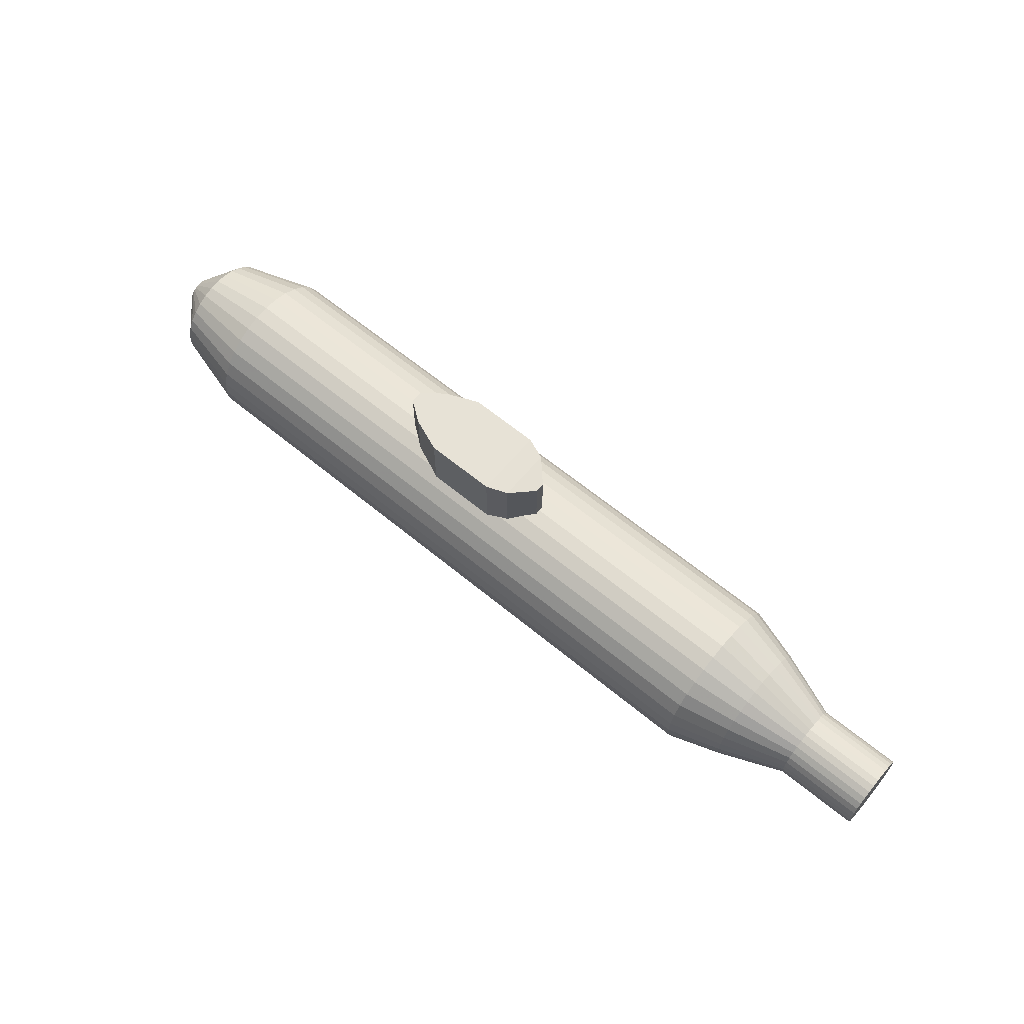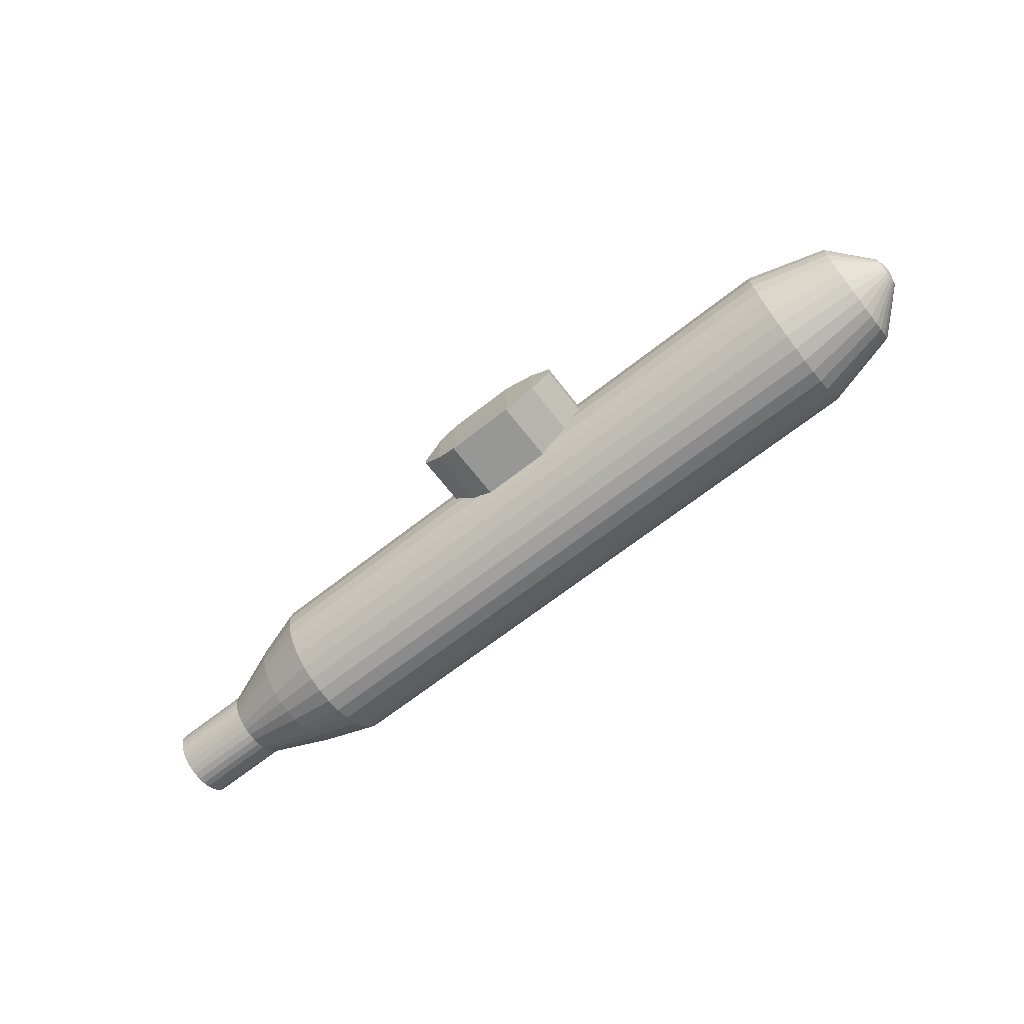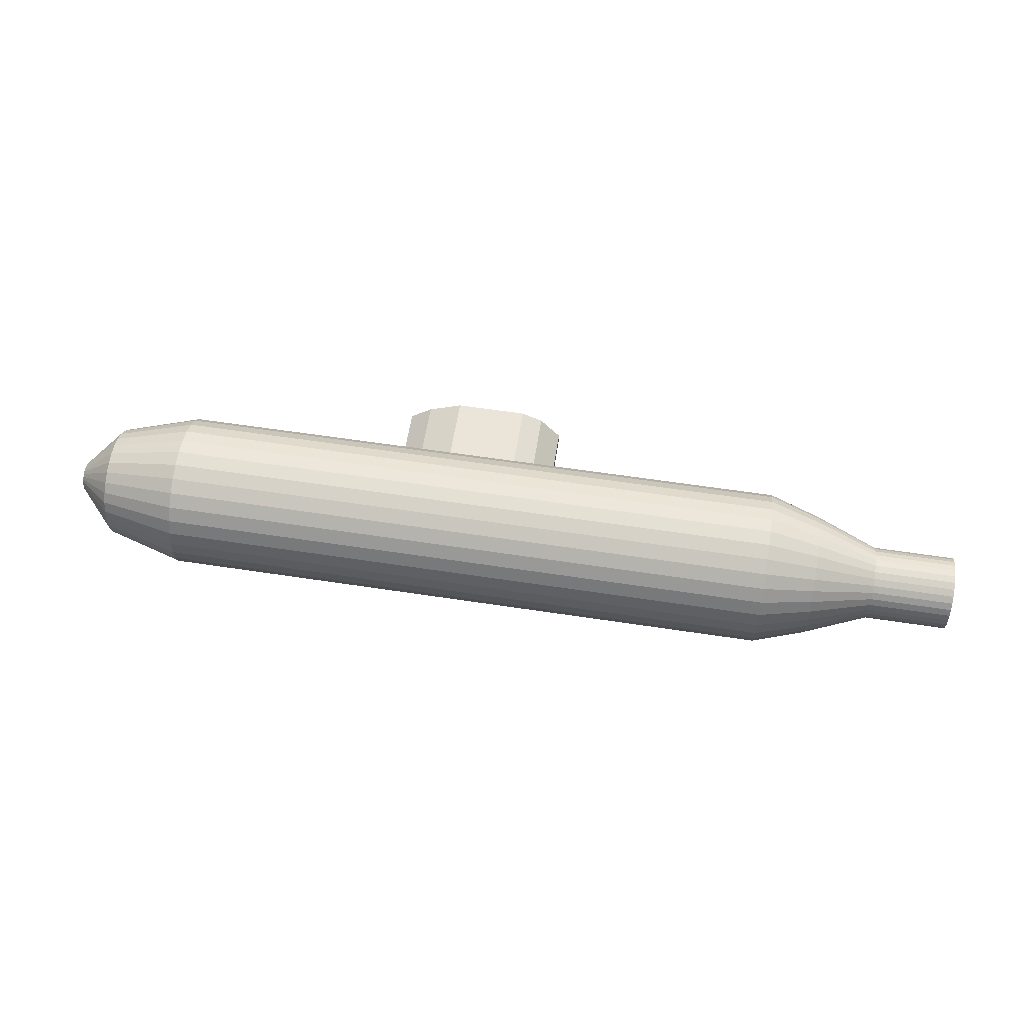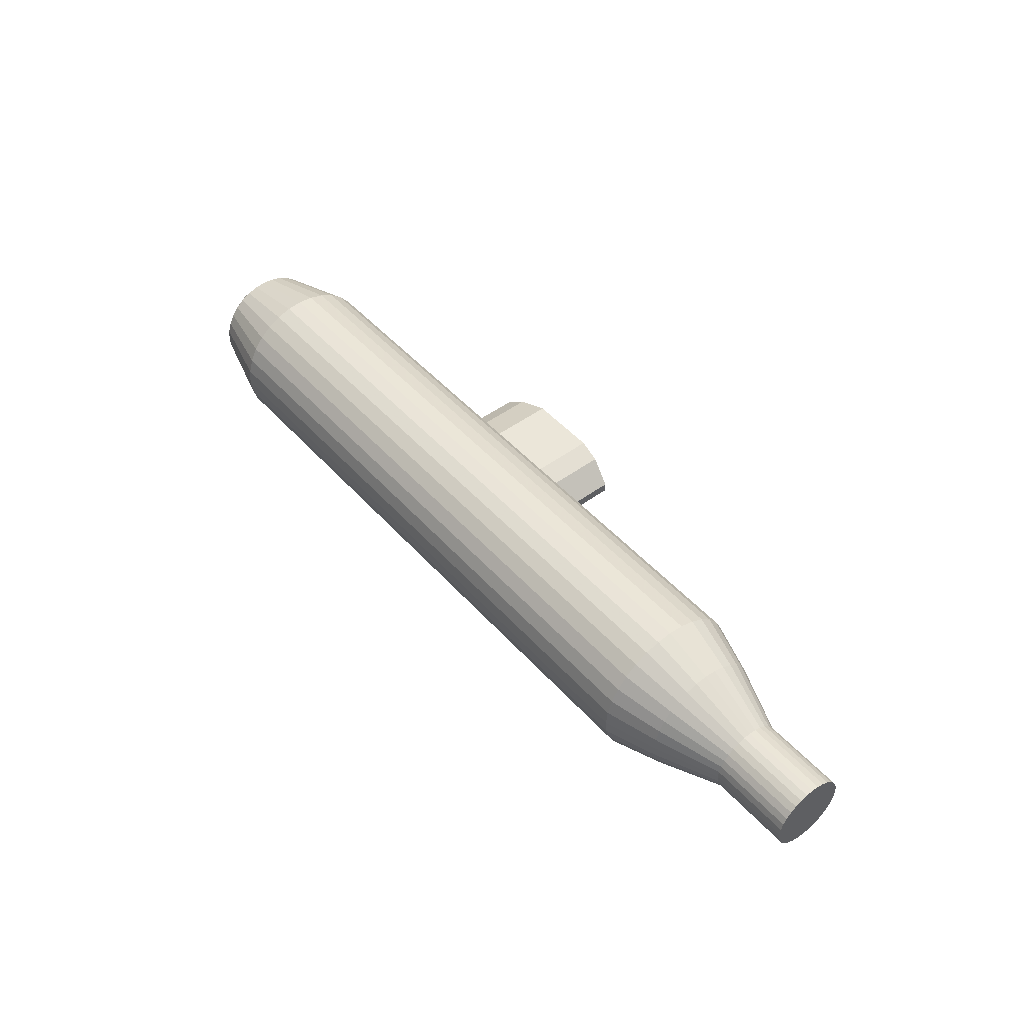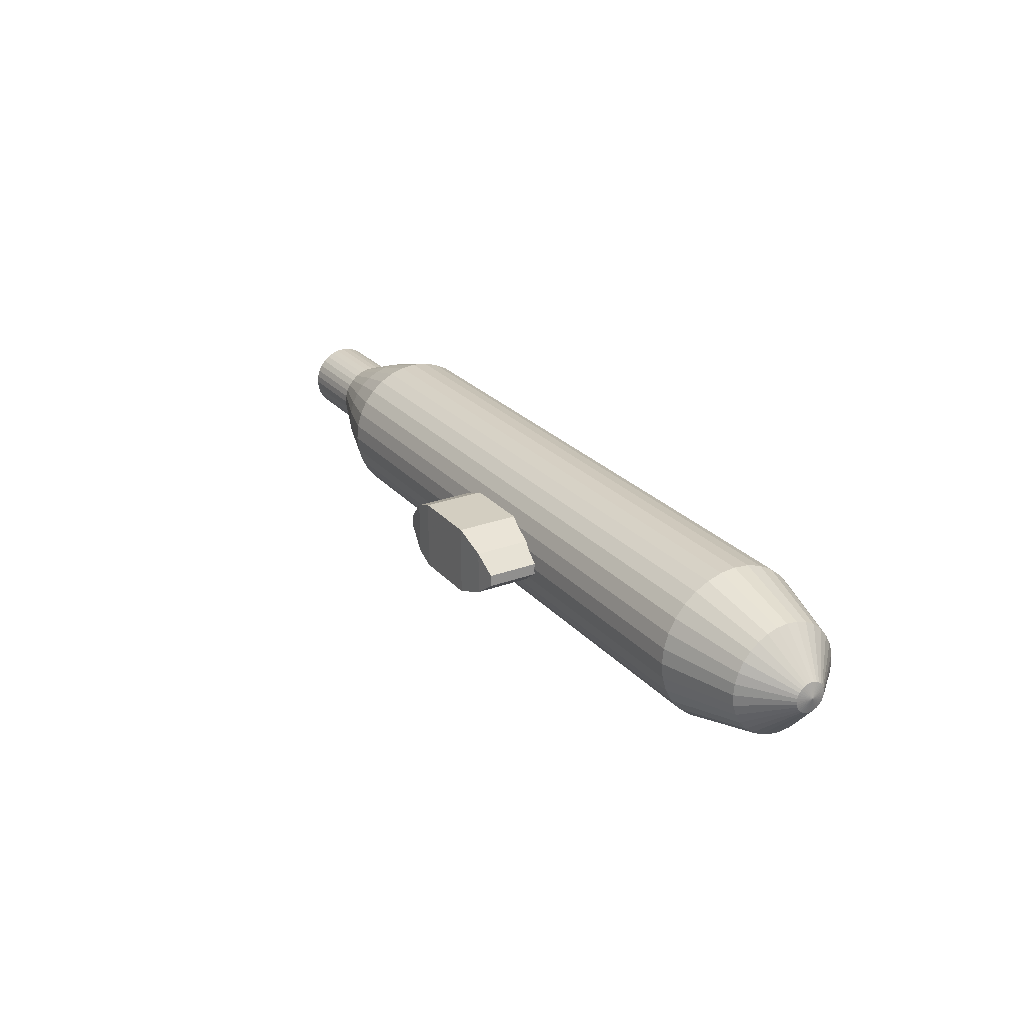
<metadata>
{"format":"obj","ext":"obj","renderer":"f3d","projection":"perspective","resolution":1024,"background":"white","views":[{"elev":63.5,"azim":39.8,"up":"+Y"},{"elev":-68.1,"azim":-142.0,"up":"+Z"},{"elev":59.6,"azim":8.9,"up":"+Z"},{"elev":47.9,"azim":50.6,"up":"+Z"},{"elev":25.1,"azim":-121.0,"up":"+Z"}]}
</metadata>
<code>
o Cube_Cube.001
v -0.4466 0.786 0.4466
v -0.4466 0.786 -0.4466
v 0.4466 0.786 -0.4466
v 0.4466 0.786 0.4466
v -0.4466 1.679 0.4466
v -0.4466 1.679 -0.4466
v 0.4466 1.679 -0.4466
v 0.4466 1.679 0.4466
v -0.8698 0.8043 0.2759
v -0.8698 0.8043 -0.2759
v -0.8698 1.661 0.2759
v -0.8698 1.661 -0.2759
v -1.144 0.8285 0.07247
v -1.144 0.8285 -0.07247
v -1.144 1.637 0.07247
v -1.144 1.637 -0.07247
v 0.7116 0.7949 -0.3412
v 0.7116 0.7949 0.3412
v 0.7116 1.67 -0.3412
v 0.7116 1.67 0.3412
v 0.9741 0.8242 -0.06026
v 0.9741 0.8242 0.06026
v 0.9741 1.641 -0.06026
v 0.9741 1.641 0.06026
f 2 1 9 10
f 6 7 3 2
f 7 8 20 19
f 8 5 1 4
f 1 2 3 4
f 8 7 6 5
f 12 10 14 16
f 1 5 11 9
f 5 6 12 11
f 6 2 10 12
f 15 16 14 13
f 10 9 13 14
f 9 11 15 13
f 11 12 16 15
f 17 19 23 21
f 8 4 18 20
f 3 7 19 17
f 4 3 17 18
f 23 24 22 21
f 19 20 24 23
f 20 18 22 24
f 18 17 21 22
o Cylinder
v -3.985 -0.01336 -1.001
v 3.994 -0.01336 -1.001
v -3.985 -0.2084 -0.9821
v 3.994 -0.2084 -0.9821
v -3.985 -0.396 -0.9252
v 3.994 -0.396 -0.9252
v -3.985 -0.5689 -0.8328
v 3.994 -0.5689 -0.8328
v -3.985 -0.7205 -0.7085
v 3.994 -0.7205 -0.7085
v -3.985 -0.8448 -0.5569
v 3.994 -0.8448 -0.5569
v -3.985 -0.9372 -0.384
v 3.994 -0.9372 -0.384
v -3.985 -0.9941 -0.1964
v 3.994 -0.9941 -0.1964
v -3.985 -1.013 -0.001356
v 3.994 -1.013 -0.001356
v -3.985 -0.9941 0.1937
v 3.994 -0.9941 0.1937
v -3.985 -0.9372 0.3813
v 3.994 -0.9372 0.3813
v -3.985 -0.8448 0.5542
v 3.994 -0.8448 0.5542
v -3.985 -0.7205 0.7057
v 3.994 -0.7205 0.7057
v -3.985 -0.5689 0.8301
v 3.994 -0.5689 0.8301
v -3.985 -0.396 0.9225
v 3.994 -0.396 0.9225
v -3.985 -0.2084 0.9794
v 3.994 -0.2084 0.9794
v -3.985 -0.01336 0.9986
v 3.994 -0.01336 0.9986
v -3.985 0.1817 0.9794
v 3.994 0.1817 0.9794
v -3.985 0.3693 0.9225
v 3.994 0.3693 0.9225
v -3.985 0.5422 0.8301
v 3.994 0.5422 0.8301
v -3.985 0.6937 0.7057
v 3.994 0.6937 0.7057
v -3.985 0.8181 0.5542
v 3.994 0.8181 0.5542
v -3.985 0.9105 0.3813
v 3.994 0.9105 0.3813
v -3.985 0.9674 0.1937
v 3.994 0.9674 0.1937
v -3.985 0.9866 -0.001357
v 3.994 0.9866 -0.001357
v -3.985 0.9674 -0.1964
v 3.994 0.9674 -0.1964
v -3.985 0.9105 -0.384
v 3.994 0.9105 -0.384
v -3.985 0.8181 -0.5569
v 3.994 0.8181 -0.5569
v -3.985 0.6937 -0.7085
v 3.994 0.6937 -0.7085
v -3.985 0.5422 -0.8328
v 3.994 0.5422 -0.8328
v -3.985 0.3693 -0.9252
v 3.994 0.3693 -0.9252
v -3.985 0.1817 -0.9821
v 3.994 0.1817 -0.9821
v -4.979 -0.01336 -0.7216
v -4.979 -0.1539 -0.7077
v -4.979 -0.289 -0.6667
v -4.979 -0.4135 -0.6002
v -4.979 -0.5226 -0.5106
v -4.979 -0.6122 -0.4015
v -4.979 -0.6787 -0.277
v -4.979 -0.7197 -0.1419
v -4.979 -0.7336 -0.001357
v -4.979 -0.7197 0.1391
v -4.979 -0.6787 0.2743
v -4.979 -0.6122 0.3988
v -4.979 -0.5226 0.5079
v -4.979 -0.4135 0.5975
v -4.979 -0.289 0.664
v -4.979 -0.1539 0.705
v -4.979 -0.01336 0.7188
v -4.979 0.1271 0.705
v -4.979 0.2623 0.664
v -4.979 0.3868 0.5975
v -4.979 0.4959 0.5079
v -4.979 0.5855 0.3988
v -4.979 0.652 0.2743
v -4.979 0.693 0.1391
v -4.979 0.7068 -0.001357
v -4.979 0.693 -0.1419
v -4.979 0.652 -0.277
v -4.979 0.5855 -0.4015
v -4.979 0.4959 -0.5106
v -4.979 0.3868 -0.6002
v -4.979 0.2623 -0.6667
v -4.979 0.1271 -0.7077
v -5.464 -0.01336 -0.199
v -5.464 -0.05192 -0.1952
v -5.464 -0.08901 -0.184
v -5.464 -0.1232 -0.1657
v -5.464 -0.1531 -0.1411
v -5.464 -0.1777 -0.1112
v -5.464 -0.196 -0.07701
v -5.464 -0.2072 -0.03992
v -5.464 -0.211 -0.001357
v -5.464 -0.2072 0.03721
v -5.464 -0.196 0.07429
v -5.464 -0.1777 0.1085
v -5.464 -0.1531 0.1384
v -5.464 -0.1232 0.163
v -5.464 -0.08901 0.1813
v -5.464 -0.05192 0.1925
v -5.464 -0.01336 0.1963
v -5.464 0.02521 0.1925
v -5.464 0.06229 0.1813
v -5.464 0.09647 0.163
v -5.464 0.1264 0.1384
v -5.464 0.151 0.1085
v -5.464 0.1693 0.07429
v -5.464 0.1805 0.03721
v -5.464 0.1843 -0.001357
v -5.464 0.1805 -0.03992
v -5.464 0.1693 -0.07701
v -5.464 0.151 -0.1112
v -5.464 0.1264 -0.1411
v -5.464 0.09647 -0.1657
v -5.464 0.06229 -0.184
v -5.464 0.02521 -0.1952
v -5.502 -0.01336 -0.008584
v -5.502 -0.01477 -0.008445
v -5.502 -0.01612 -0.008034
v -5.502 -0.01737 -0.007366
v -5.502 -0.01847 -0.006467
v -5.502 -0.01937 -0.005372
v -5.502 -0.02003 -0.004123
v -5.502 -0.02045 -0.002767
v -5.502 -0.02058 -0.001357
v -5.502 -0.02045 5.3e-05
v -5.502 -0.02003 0.001409
v -5.502 -0.01937 0.002659
v -5.502 -0.01847 0.003754
v -5.502 -0.01737 0.004653
v -5.502 -0.01612 0.005321
v -5.502 -0.01477 0.005732
v -5.502 -0.01336 0.005871
v -5.502 -0.01195 0.005732
v -5.502 -0.01059 0.005321
v -5.502 -0.009341 0.004653
v -5.502 -0.008246 0.003754
v -5.502 -0.007347 0.002659
v -5.502 -0.00668 0.001409
v -5.502 -0.006268 5.3e-05
v -5.502 -0.006129 -0.001357
v -5.502 -0.006268 -0.002767
v -5.502 -0.00668 -0.004123
v -5.502 -0.007347 -0.005372
v -5.502 -0.008246 -0.006467
v -5.502 -0.009341 -0.007366
v -5.502 -0.01059 -0.008034
v -5.502 -0.01195 -0.008445
v 4.654 -0.01336 -0.7919
v 4.654 -0.1676 -0.7767
v 4.654 -0.3159 -0.7317
v 4.654 -0.4526 -0.6587
v 4.654 -0.5724 -0.5604
v 4.654 -0.6707 -0.4406
v 4.654 -0.7438 -0.3039
v 4.654 -0.7887 -0.1556
v 4.654 -0.8039 -0.001357
v 4.654 -0.7887 0.1529
v 4.654 -0.7438 0.3012
v 4.654 -0.6707 0.4379
v 4.654 -0.5724 0.5577
v 4.654 -0.4526 0.656
v 4.654 -0.3159 0.729
v 4.654 -0.1676 0.774
v 4.654 -0.01336 0.7892
v 4.654 0.1409 0.774
v 4.654 0.2892 0.729
v 4.654 0.4259 0.656
v 4.654 0.5457 0.5577
v 4.654 0.644 0.4379
v 4.654 0.717 0.3012
v 4.654 0.762 0.1529
v 4.654 0.7772 -0.001357
v 4.654 0.762 -0.1556
v 4.654 0.717 -0.3039
v 4.654 0.644 -0.4406
v 4.654 0.5457 -0.5604
v 4.654 0.4259 -0.6587
v 4.654 0.2892 -0.7317
v 4.654 0.1409 -0.7767
v 5.459 -0.01336 -0.4785
v 5.459 -0.1065 -0.4694
v 5.459 -0.196 -0.4422
v 5.459 -0.2785 -0.3981
v 5.459 -0.3508 -0.3388
v 5.459 -0.4101 -0.2665
v 5.459 -0.4542 -0.184
v 5.459 -0.4814 -0.09445
v 5.459 -0.4905 -0.001357
v 5.459 -0.4814 0.09173
v 5.459 -0.4542 0.1812
v 5.459 -0.4101 0.2637
v 5.459 -0.3508 0.3361
v 5.459 -0.2785 0.3954
v 5.459 -0.196 0.4395
v 5.459 -0.1065 0.4666
v 5.459 -0.01336 0.4758
v 5.459 0.07973 0.4666
v 5.459 0.1692 0.4395
v 5.459 0.2517 0.3954
v 5.459 0.324 0.3361
v 5.459 0.3834 0.2637
v 5.459 0.4275 0.1812
v 5.459 0.4546 0.09173
v 5.459 0.4638 -0.001357
v 5.459 0.4546 -0.09445
v 5.459 0.4275 -0.184
v 5.459 0.3834 -0.2665
v 5.459 0.324 -0.3388
v 5.459 0.2517 -0.3981
v 5.459 0.1692 -0.4422
v 5.459 0.07973 -0.4694
v 6.51 -0.01336 -0.4785
v 6.51 -0.1065 -0.4694
v 6.51 -0.196 -0.4422
v 6.51 -0.2785 -0.3981
v 6.51 -0.3508 -0.3388
v 6.51 -0.4101 -0.2665
v 6.51 -0.4542 -0.184
v 6.51 -0.4814 -0.09445
v 6.51 -0.4905 -0.001357
v 6.51 -0.4814 0.09173
v 6.51 -0.4542 0.1812
v 6.51 -0.4101 0.2637
v 6.51 -0.3508 0.3361
v 6.51 -0.2785 0.3954
v 6.51 -0.196 0.4395
v 6.51 -0.1065 0.4666
v 6.51 -0.01336 0.4758
v 6.51 0.07973 0.4666
v 6.51 0.1692 0.4395
v 6.51 0.2517 0.3954
v 6.51 0.324 0.3361
v 6.51 0.3834 0.2637
v 6.51 0.4275 0.1812
v 6.51 0.4546 0.09173
v 6.51 0.4638 -0.001357
v 6.51 0.4546 -0.09445
v 6.51 0.4275 -0.184
v 6.51 0.3834 -0.2665
v 6.51 0.324 -0.3388
v 6.51 0.2517 -0.3981
v 6.51 0.1692 -0.4422
v 6.51 0.07973 -0.4694
v -3.985 -0.01336 -1.001
v 3.994 -0.01336 -1.001
v -3.985 -0.2084 -0.9821
v 3.994 -0.2084 -0.9821
f 281 282 284 283
f 25 26 282 281
f 27 28 30 29
f 29 30 32 31
f 31 32 34 33
f 33 34 36 35
f 35 36 38 37
f 37 38 40 39
f 39 40 42 41
f 41 42 44 43
f 43 44 46 45
f 45 46 48 47
f 47 48 50 49
f 49 50 52 51
f 51 52 54 53
f 53 54 56 55
f 55 56 58 57
f 57 58 60 59
f 59 60 62 61
f 61 62 64 63
f 63 64 66 65
f 65 66 68 67
f 67 68 70 69
f 69 70 72 71
f 71 72 74 73
f 73 74 76 75
f 75 76 78 77
f 77 78 80 79
f 79 80 82 81
f 81 82 84 83
f 83 84 86 85
f 50 48 196 197
f 87 88 26 25
f 85 86 88 87
f 65 67 110 109
f 95 96 128 127
f 41 43 98 97
f 79 81 117 116
f 55 57 105 104
f 31 33 93 92
f 69 71 112 111
f 25 27 90 89
f 45 47 100 99
f 83 85 119 118
f 59 61 107 106
f 35 37 95 94
f 73 75 114 113
f 49 51 102 101
f 87 25 89 120
f 63 65 109 108
f 39 41 97 96
f 77 79 116 115
f 53 55 104 103
f 29 31 92 91
f 67 69 111 110
f 43 45 99 98
f 81 83 118 117
f 57 59 106 105
f 33 35 94 93
f 71 73 113 112
f 47 49 101 100
f 85 87 120 119
f 61 63 108 107
f 37 39 96 95
f 75 77 115 114
f 51 53 103 102
f 27 29 91 90
f 130 131 163 162
f 90 91 123 122
f 116 117 149 148
f 111 112 144 143
f 106 107 139 138
f 101 102 134 133
f 96 97 129 128
f 91 92 124 123
f 117 118 150 149
f 112 113 145 144
f 107 108 140 139
f 102 103 135 134
f 97 98 130 129
f 92 93 125 124
f 118 119 151 150
f 113 114 146 145
f 108 109 141 140
f 103 104 136 135
f 98 99 131 130
f 93 94 126 125
f 119 120 152 151
f 114 115 147 146
f 109 110 142 141
f 104 105 137 136
f 99 100 132 131
f 94 95 127 126
f 89 90 122 121
f 120 89 121 152
f 115 116 148 147
f 110 111 143 142
f 105 106 138 137
f 100 101 133 132
f 153 154 155 156 157 158 159 160 161 162 163 164 165 166 167 168 169 170 171 172 173 174 175 176 177 178 179 180 181 182 183 184
f 125 126 158 157
f 151 152 184 183
f 146 147 179 178
f 141 142 174 173
f 136 137 169 168
f 131 132 164 163
f 126 127 159 158
f 121 122 154 153
f 152 121 153 184
f 147 148 180 179
f 142 143 175 174
f 137 138 170 169
f 132 133 165 164
f 127 128 160 159
f 122 123 155 154
f 148 149 181 180
f 143 144 176 175
f 138 139 171 170
f 133 134 166 165
f 128 129 161 160
f 123 124 156 155
f 149 150 182 181
f 144 145 177 176
f 139 140 172 171
f 134 135 167 166
f 129 130 162 161
f 124 125 157 156
f 150 151 183 182
f 145 146 178 177
f 140 141 173 172
f 135 136 168 167
f 201 200 232 233
f 88 86 215 216
f 64 62 203 204
f 40 38 191 192
f 78 76 210 211
f 54 52 198 199
f 30 28 186 187
f 68 66 205 206
f 44 42 193 194
f 82 80 212 213
f 58 56 200 201
f 34 32 188 189
f 72 70 207 208
f 28 26 185 186
f 48 46 195 196
f 86 84 214 215
f 62 60 202 203
f 38 36 190 191
f 76 74 209 210
f 52 50 197 198
f 26 88 216 185
f 66 64 204 205
f 42 40 192 193
f 80 78 211 212
f 56 54 199 200
f 32 30 187 188
f 70 68 206 207
f 46 44 194 195
f 84 82 213 214
f 60 58 201 202
f 36 34 189 190
f 74 72 208 209
f 236 235 267 268
f 196 195 227 228
f 191 190 222 223
f 186 185 217 218
f 185 216 248 217
f 212 211 243 244
f 207 206 238 239
f 202 201 233 234
f 197 196 228 229
f 192 191 223 224
f 187 186 218 219
f 213 212 244 245
f 208 207 239 240
f 203 202 234 235
f 198 197 229 230
f 193 192 224 225
f 188 187 219 220
f 214 213 245 246
f 209 208 240 241
f 204 203 235 236
f 199 198 230 231
f 194 193 225 226
f 189 188 220 221
f 215 214 246 247
f 210 209 241 242
f 205 204 236 237
f 200 199 231 232
f 195 194 226 227
f 190 189 221 222
f 216 215 247 248
f 211 210 242 243
f 206 205 237 238
f 250 249 280 279 278 277 276 275 274 273 272 271 270 269 268 267 266 265 264 263 262 261 260 259 258 257 256 255 254 253 252 251
f 231 230 262 263
f 226 225 257 258
f 221 220 252 253
f 247 246 278 279
f 242 241 273 274
f 237 236 268 269
f 232 231 263 264
f 227 226 258 259
f 222 221 253 254
f 248 247 279 280
f 243 242 274 275
f 238 237 269 270
f 233 232 264 265
f 228 227 259 260
f 223 222 254 255
f 218 217 249 250
f 217 248 280 249
f 244 243 275 276
f 239 238 270 271
f 234 233 265 266
f 229 228 260 261
f 224 223 255 256
f 219 218 250 251
f 245 244 276 277
f 240 239 271 272
f 235 234 266 267
f 230 229 261 262
f 225 224 256 257
f 220 219 251 252
f 246 245 277 278
f 241 240 272 273
f 28 27 283 284
f 27 25 281 283
f 26 28 284 282

</code>
